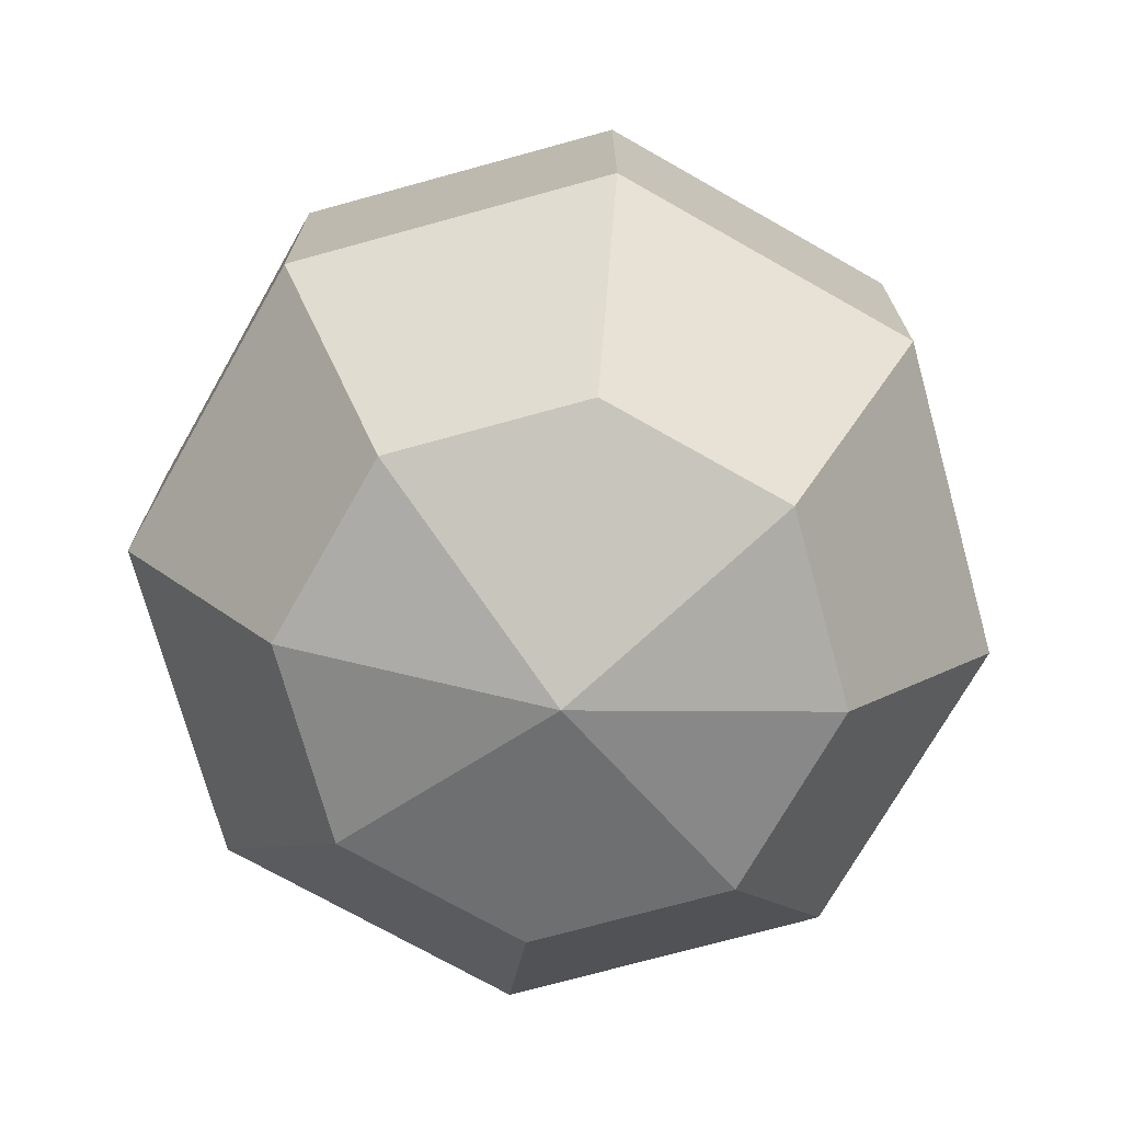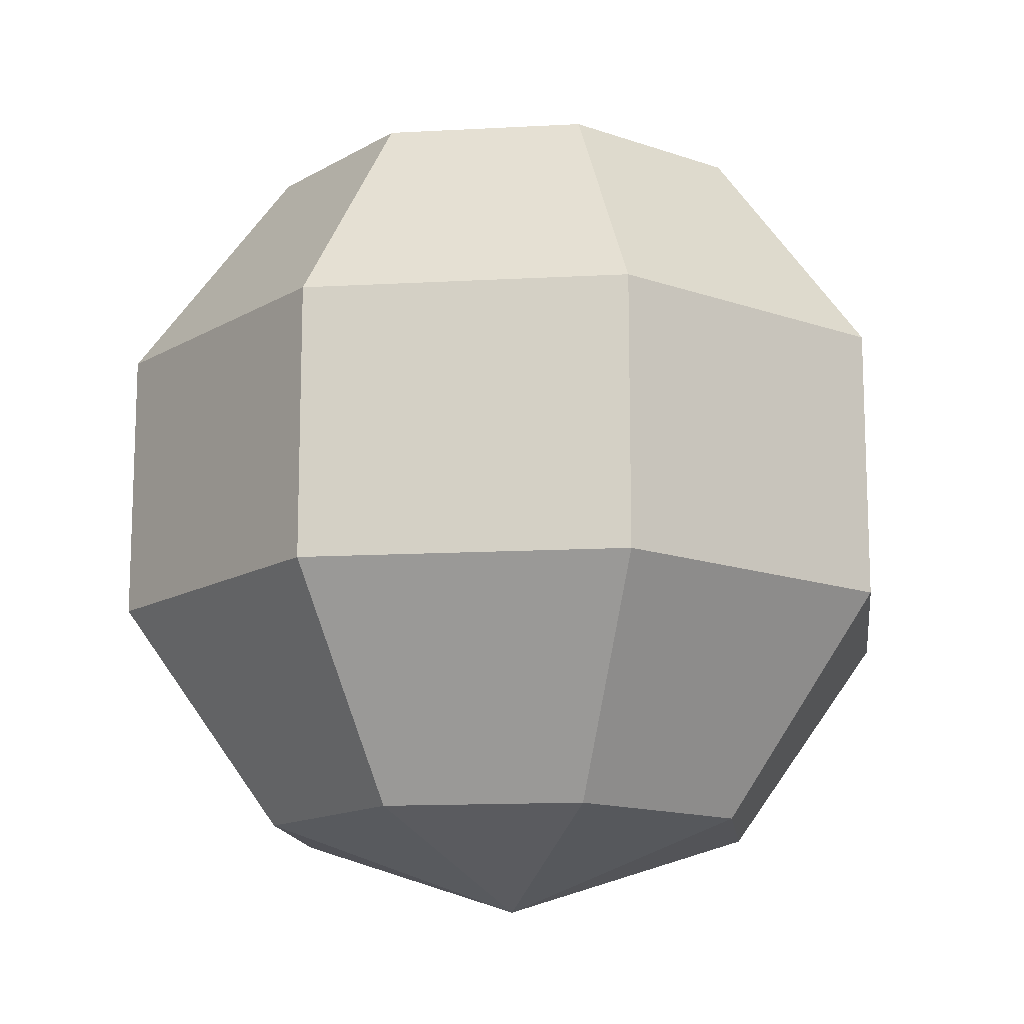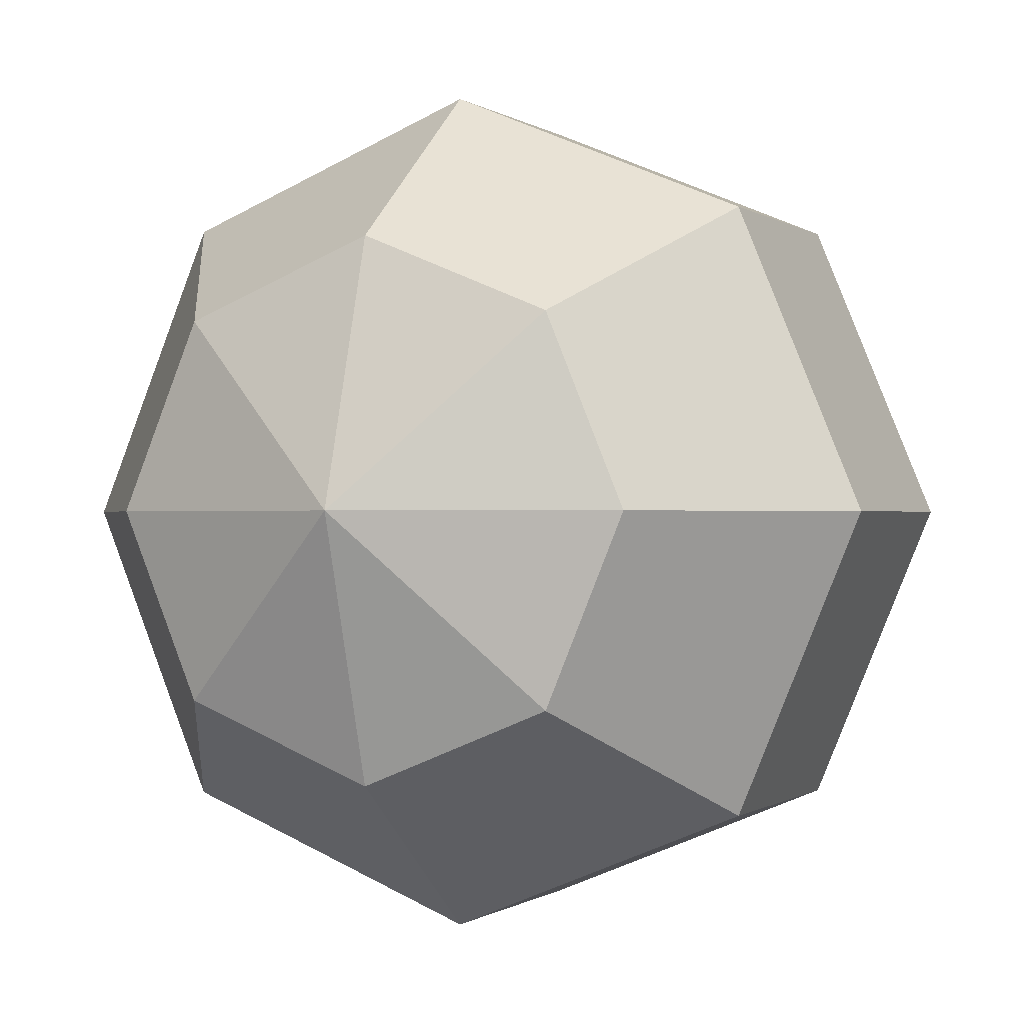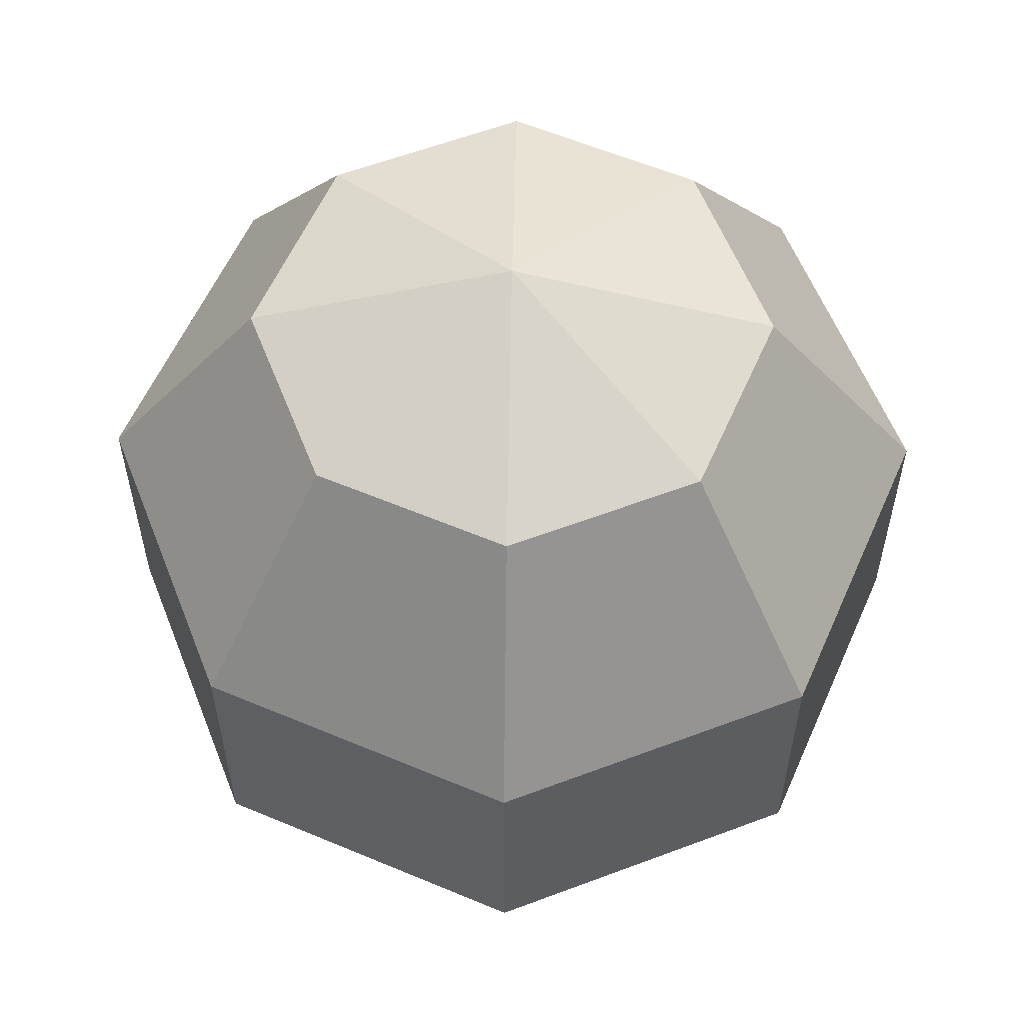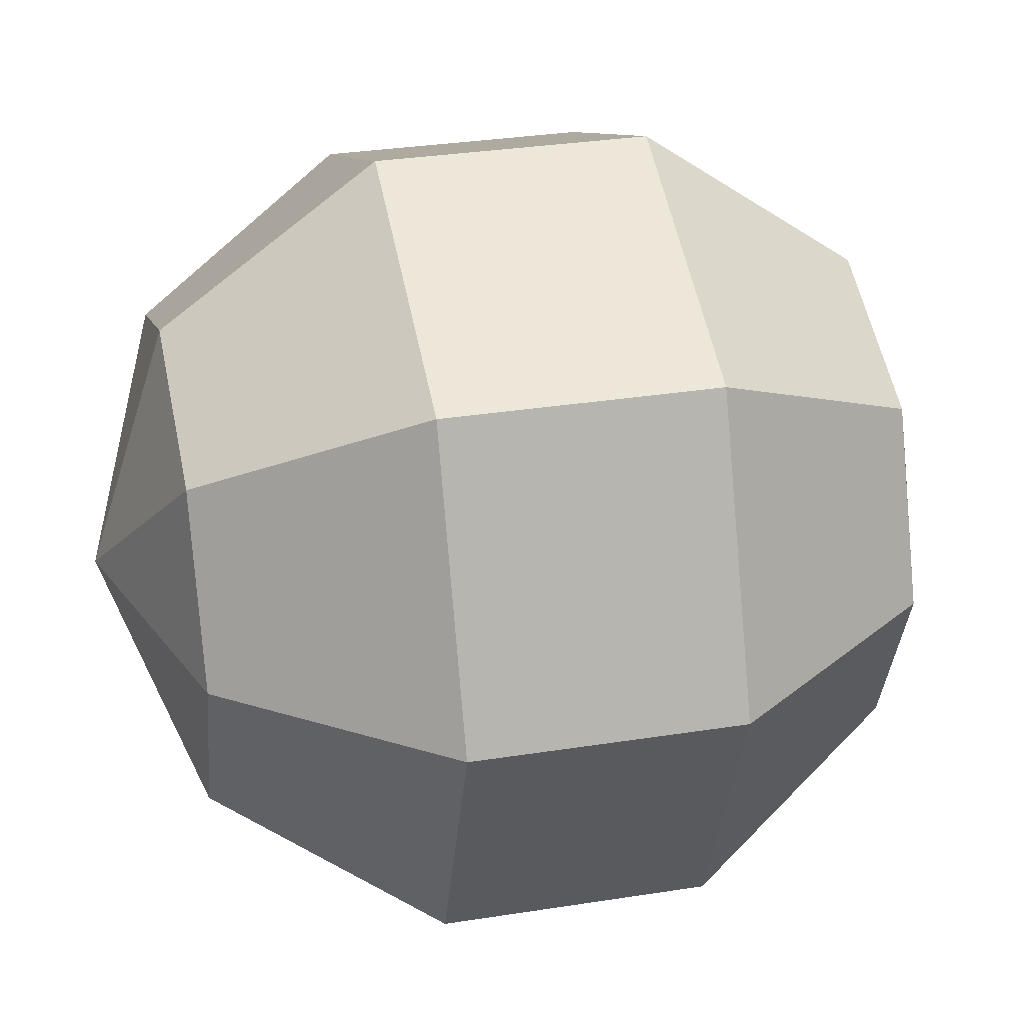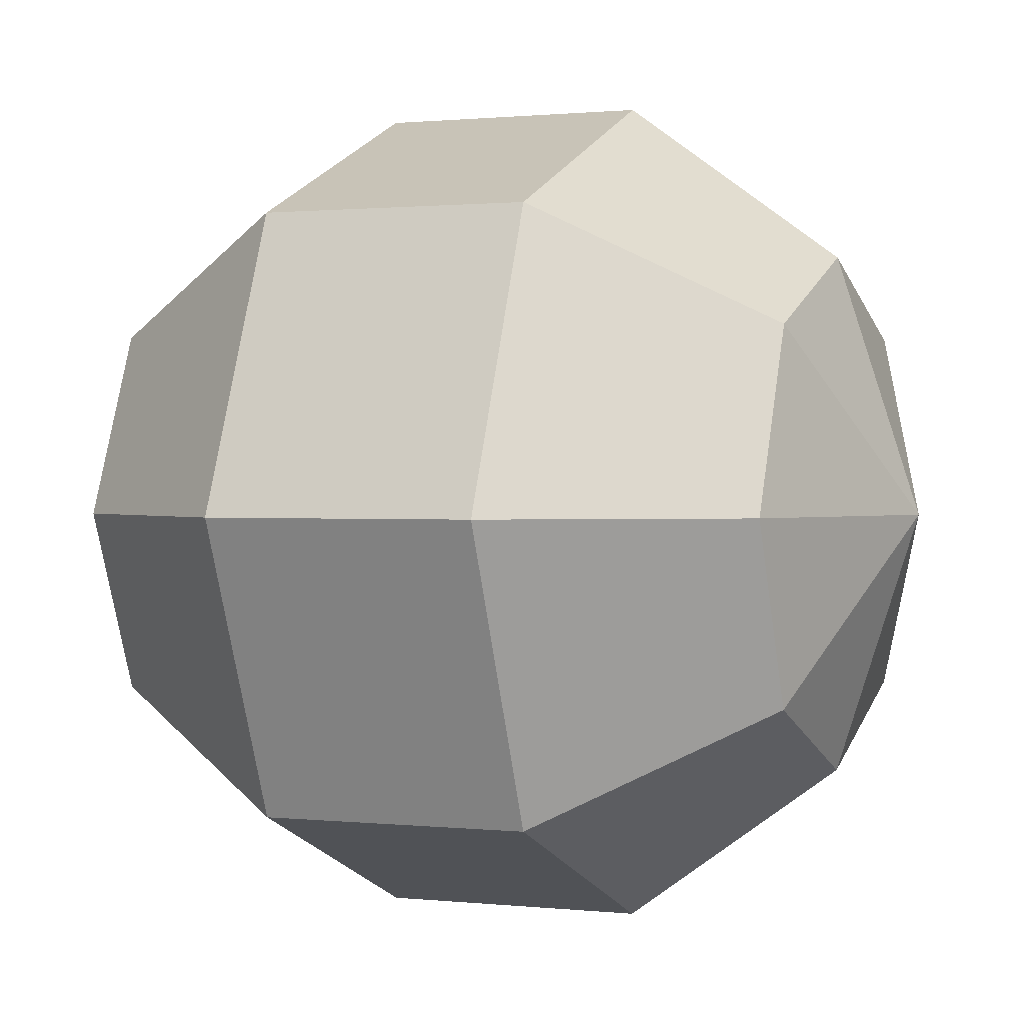
<metadata>
{"format":"obj","ext":"obj","renderer":"f3d","projection":"perspective","resolution":1024,"background":"white","views":[{"elev":-73.0,"azim":-97.1,"up":"+Y"},{"elev":-14.1,"azim":-60.6,"up":"+Y"},{"elev":-0.2,"azim":-157.2,"up":"+Z"},{"elev":58.2,"azim":1.1,"up":"+Y"},{"elev":31.8,"azim":77.4,"up":"+Z"},{"elev":0.9,"azim":-67.2,"up":"+Z"}]}
</metadata>
<code>
v 1.841 -3.584 -1.841
v 0 -3.584 -2.604
v -1.841 -3.584 -1.841
v -2.604 -3.584 0
v -1.841 -3.584 1.841
v 0 -3.584 2.604
v 1.841 -3.584 1.841
v 2.604 -3.584 0
v 2.98 -1.369 -2.98
v 0 -1.369 -4.214
v -2.98 -1.369 -2.98
v -4.214 -1.369 0
v -2.98 -1.369 2.98
v 0 -1.369 4.214
v 2.98 -1.369 2.98
v 4.214 -1.369 0
v 2.98 1.369 -2.98
v 0 1.369 -4.214
v -2.98 1.369 -2.98
v -4.214 1.369 0
v -2.98 1.369 2.98
v 0 1.369 4.214
v 2.98 1.369 2.98
v 4.214 1.369 0
v 1.841 3.584 -1.841
v 0 3.584 -2.604
v -1.841 3.584 -1.841
v -2.604 3.584 0
v -1.841 3.584 1.841
v 0 3.584 2.604
v 1.841 3.584 1.841
v 2.604 3.584 0
v 0 -4.431 0
v 0 4.431 0
f 1 2 10 9
f 2 3 11 10
f 3 4 12 11
f 4 5 13 12
f 5 6 14 13
f 6 7 15 14
f 7 8 16 15
f 8 1 9 16
f 9 10 18 17
f 10 11 19 18
f 11 12 20 19
f 12 13 21 20
f 13 14 22 21
f 14 15 23 22
f 15 16 24 23
f 16 9 17 24
f 17 18 26 25
f 18 19 27 26
f 19 20 28 27
f 20 21 29 28
f 21 22 30 29
f 22 23 31 30
f 23 24 32 31
f 24 17 25 32
f 2 1 33
f 3 2 33
f 4 3 33
f 5 4 33
f 6 5 33
f 7 6 33
f 8 7 33
f 1 8 33
f 25 26 34
f 26 27 34
f 27 28 34
f 28 29 34
f 29 30 34
f 30 31 34
f 31 32 34
f 32 25 34

</code>
